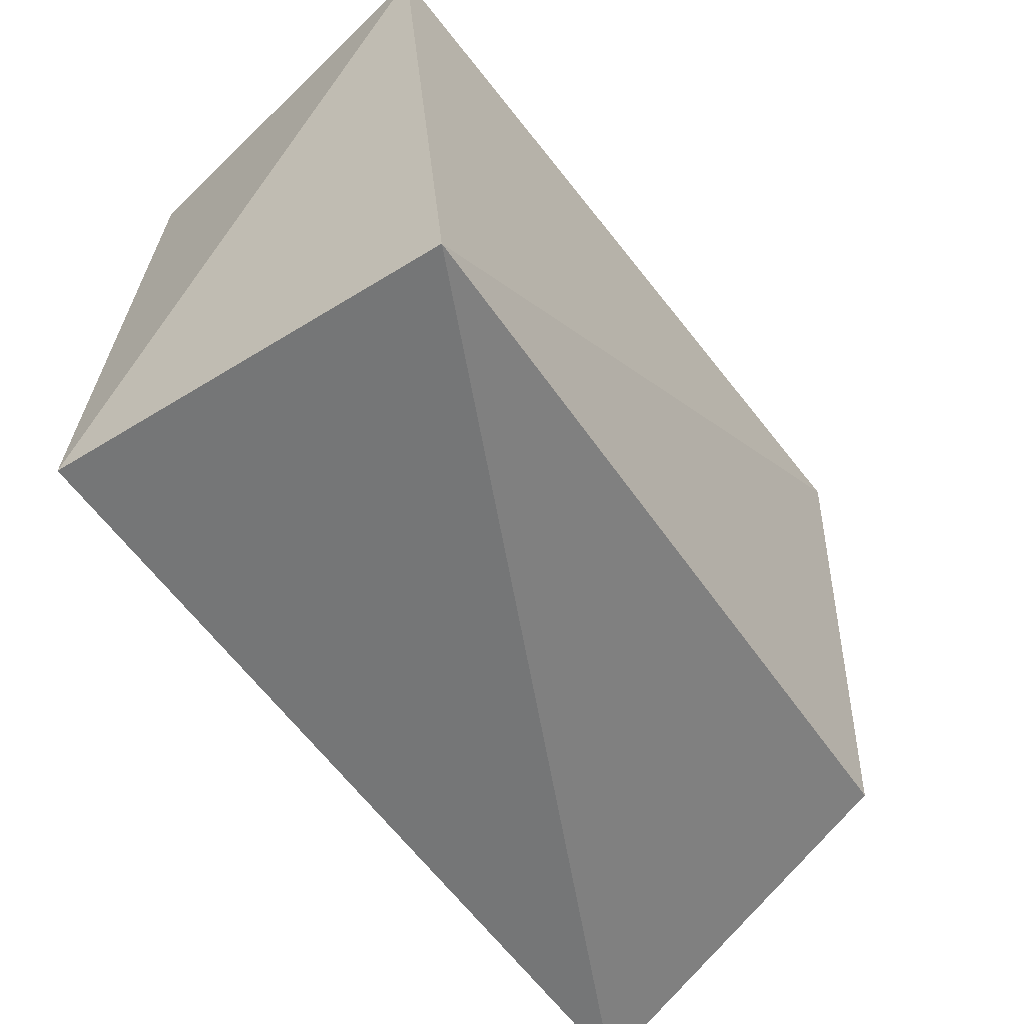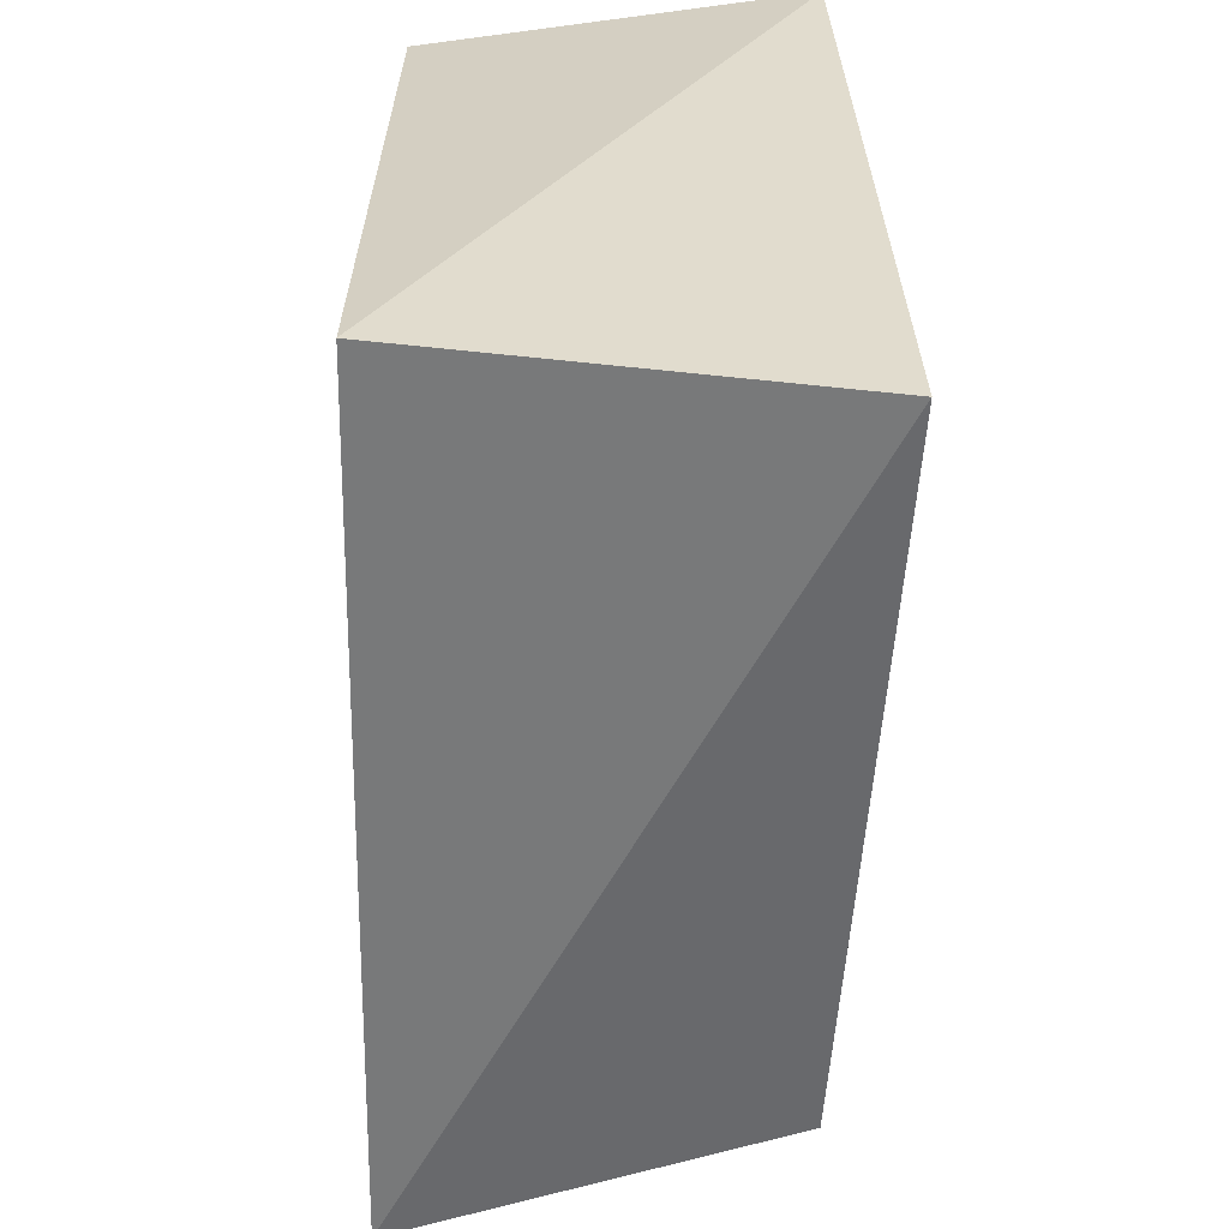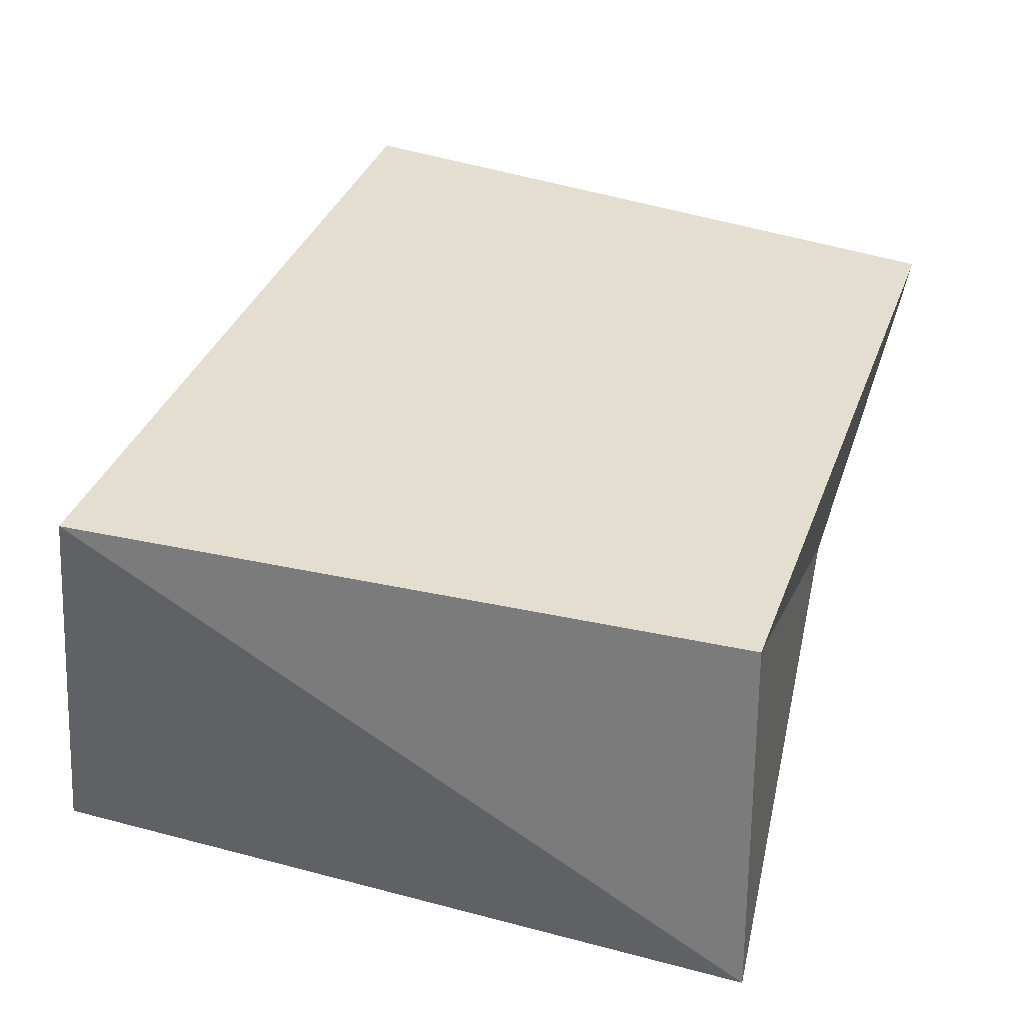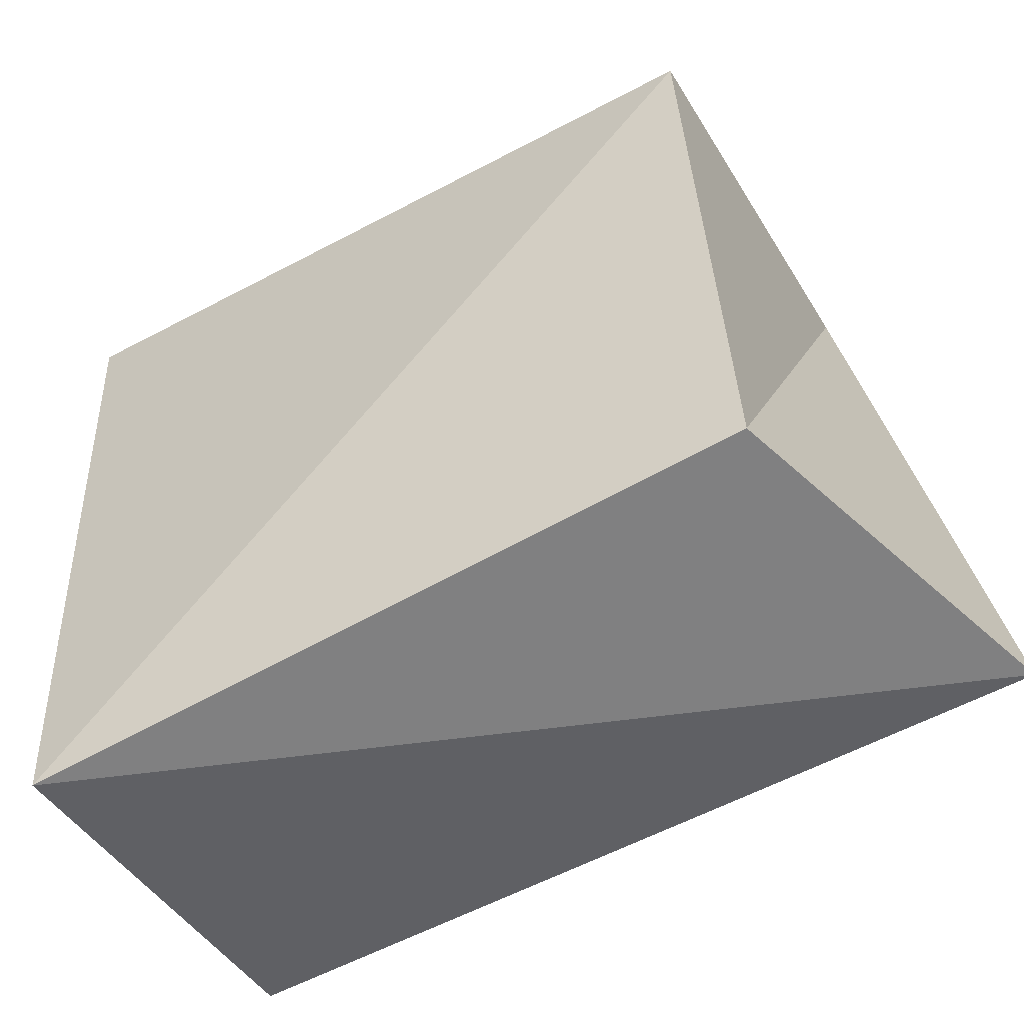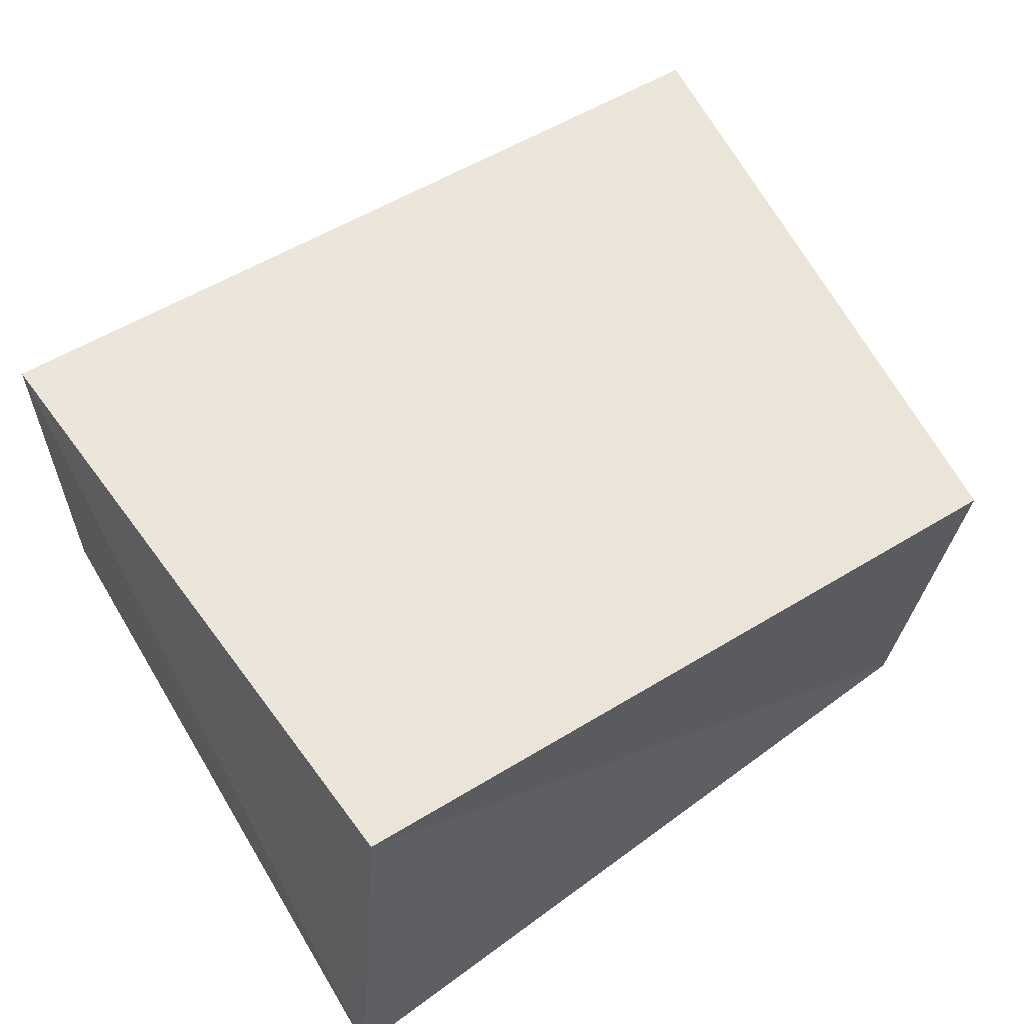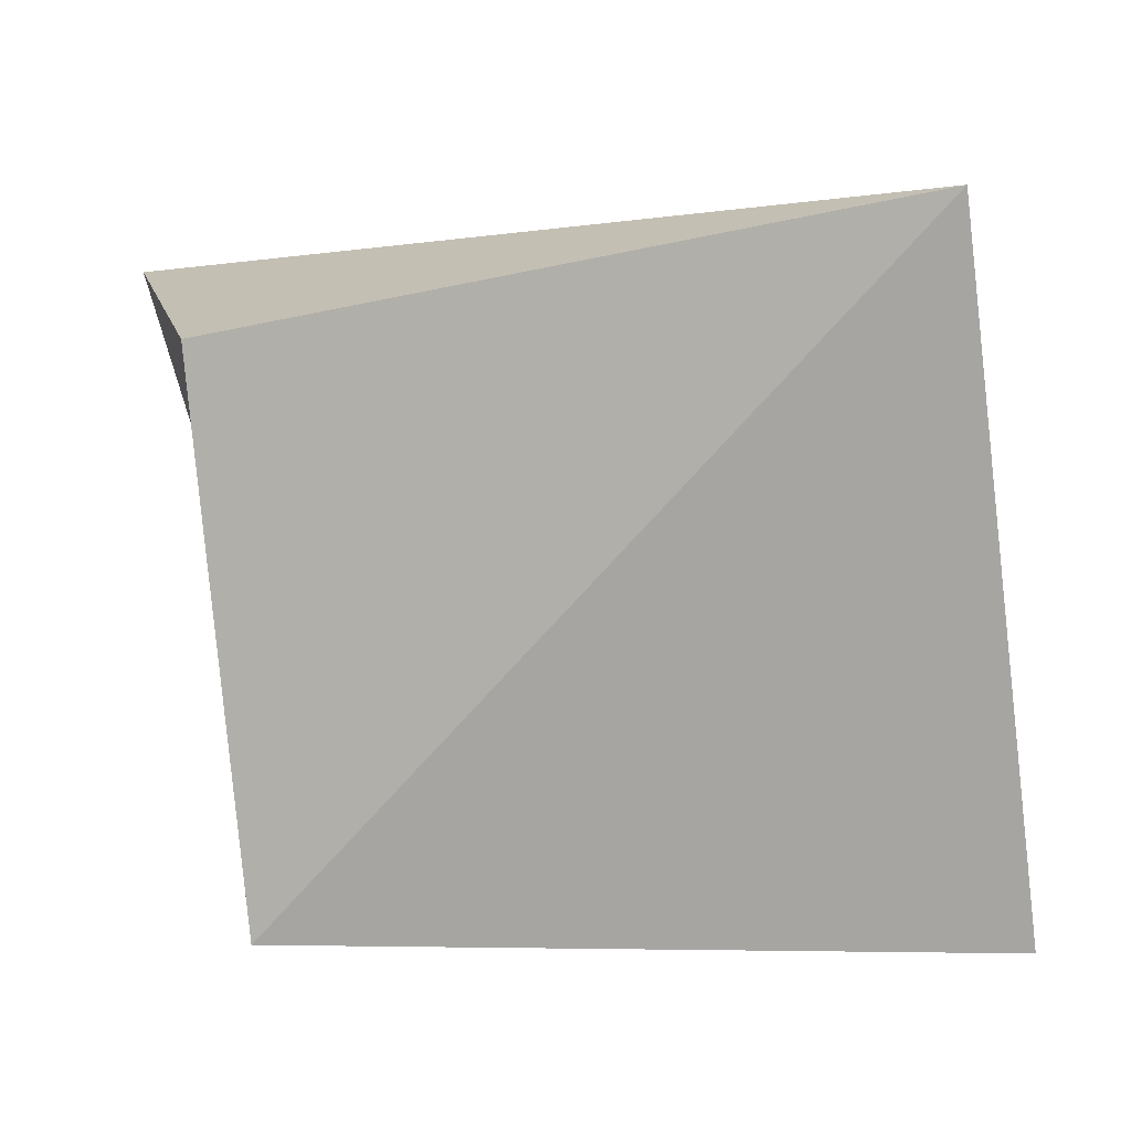
<metadata>
{"format":"obj","ext":"obj","renderer":"f3d","projection":"perspective","resolution":1024,"background":"white","views":[{"elev":-63.4,"azim":127.7,"up":"+Y"},{"elev":-61.0,"azim":90.8,"up":"+Y"},{"elev":34.8,"azim":106.8,"up":"+Z"},{"elev":-50.8,"azim":-148.5,"up":"+Y"},{"elev":53.6,"azim":145.6,"up":"+Z"},{"elev":-75.6,"azim":3.3,"up":"+Z"}]}
</metadata>
<code>
v 0.04726 0.04308 -0.02295
v -0.04303 0.03606 -0.02463
v 0.04237 0.04134 0.02173
v -0.04504 -0.03356 -0.01983
v -0.04015 0.0451 0.0263
v 0.04017 -0.04604 -0.02614
v 0.04341 -0.04005 0.02222
v -0.0568 -0.03578 0.02527
f 8 5 4
f 6 8 4
f 4 5 2
f 2 6 4
f 8 3 5
f 7 8 6
f 7 3 8
f 5 3 2
f 1 6 2
f 2 3 1
f 1 7 6
f 3 7 1

</code>
